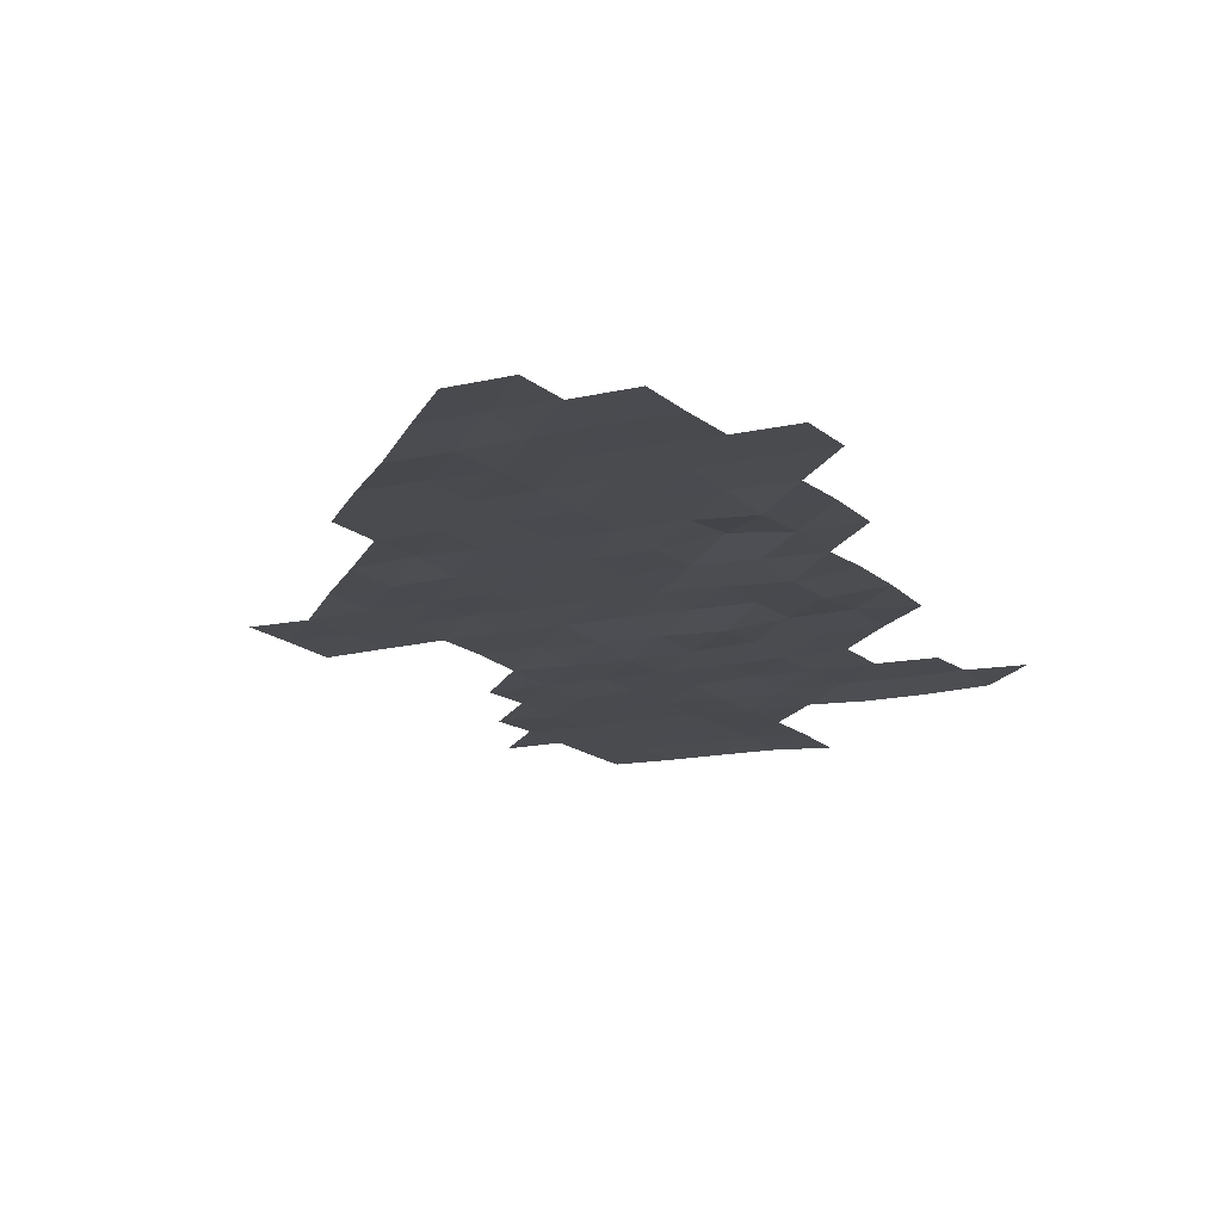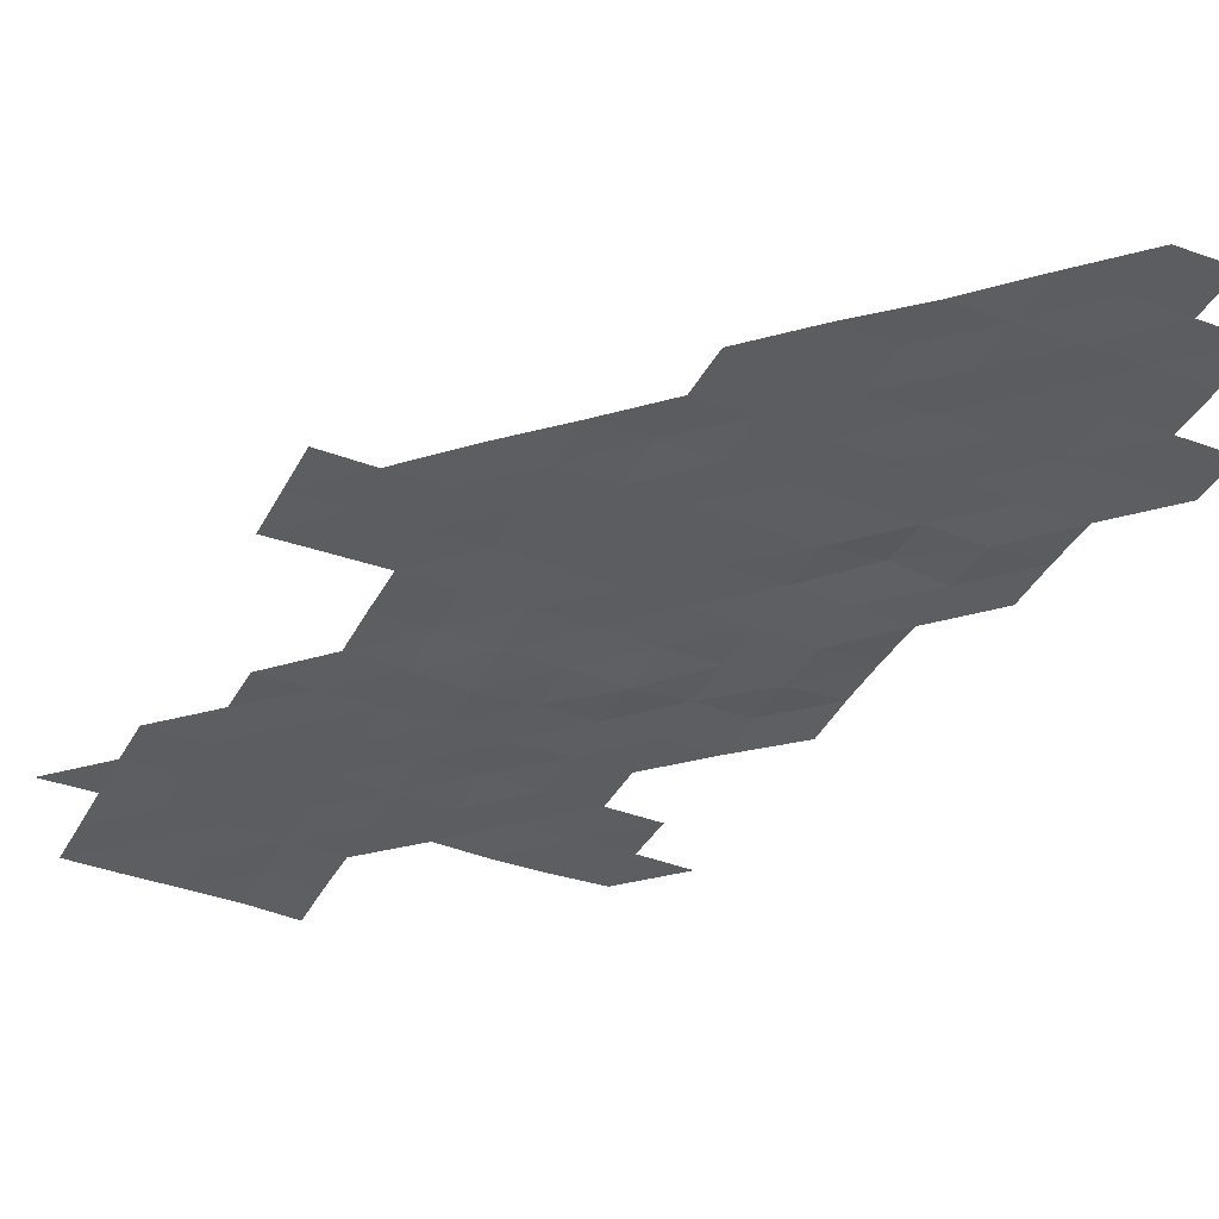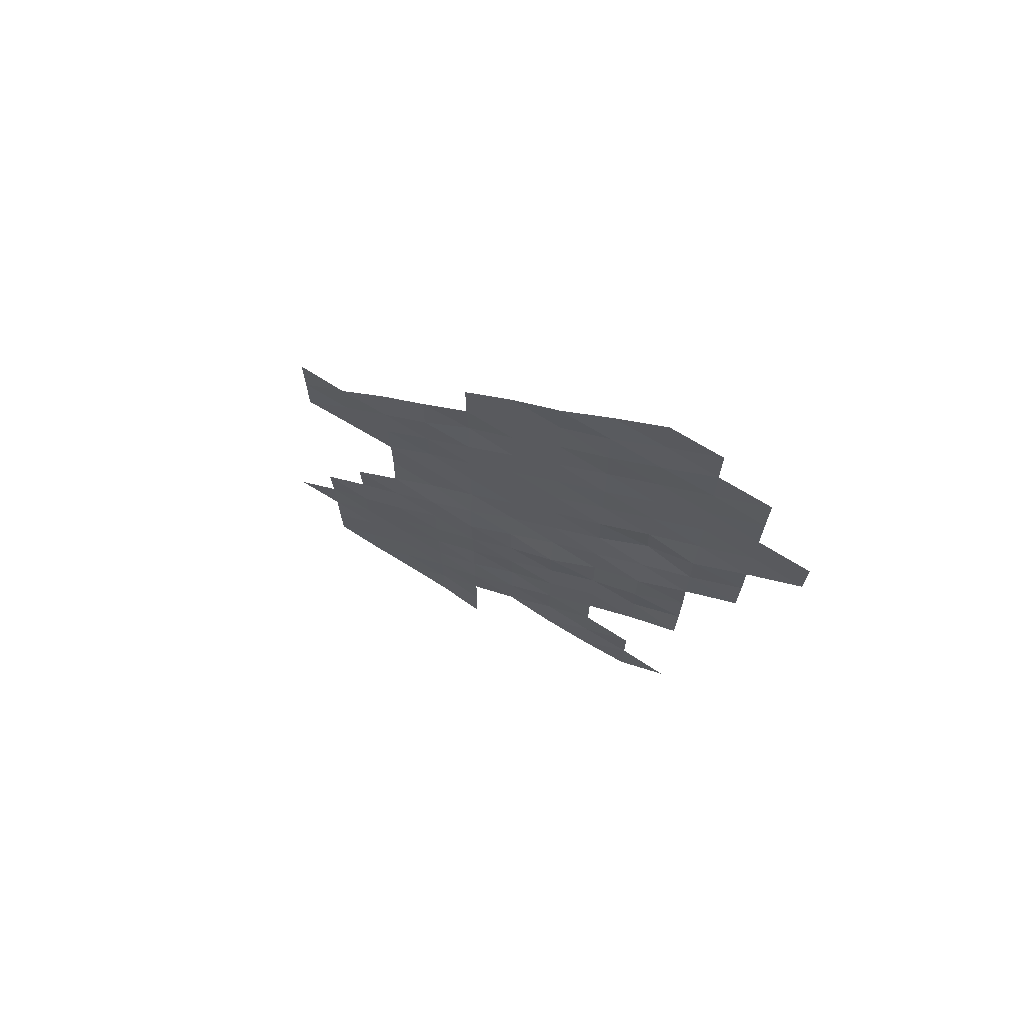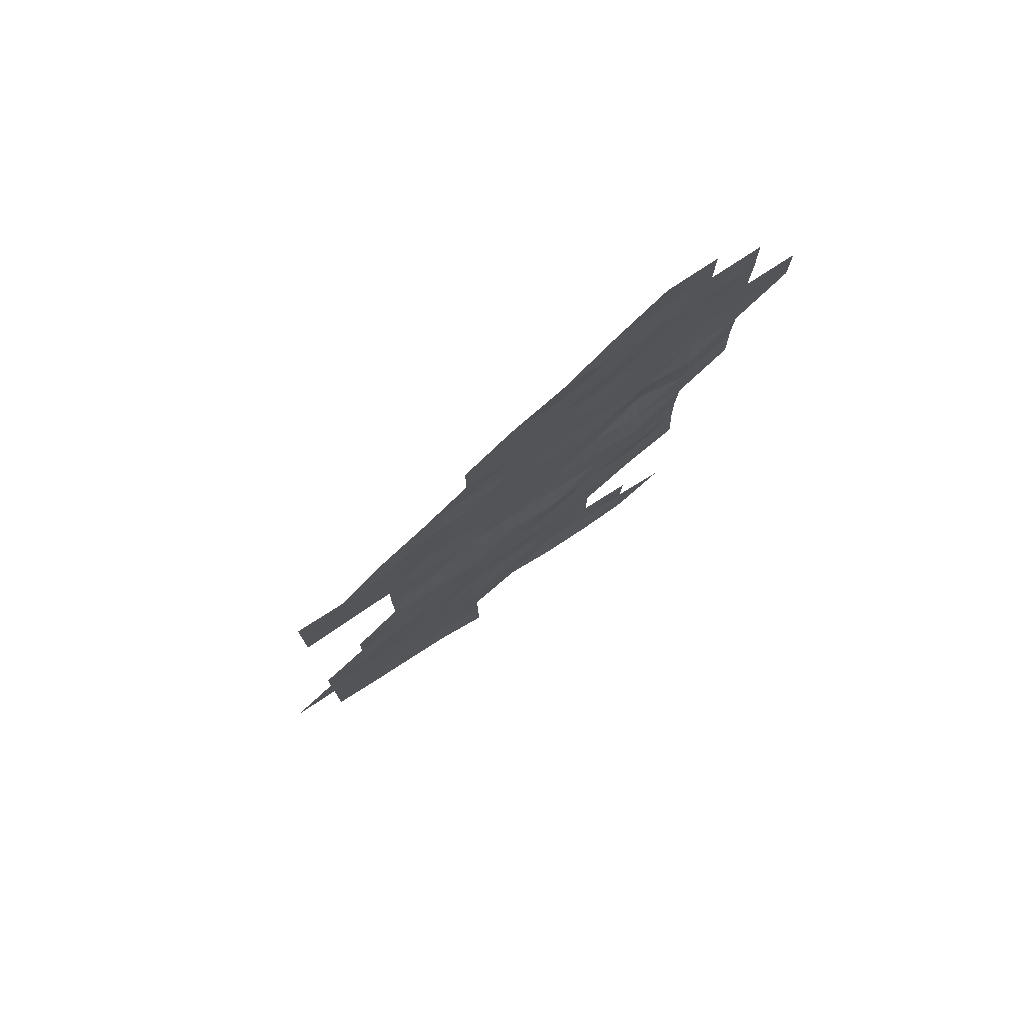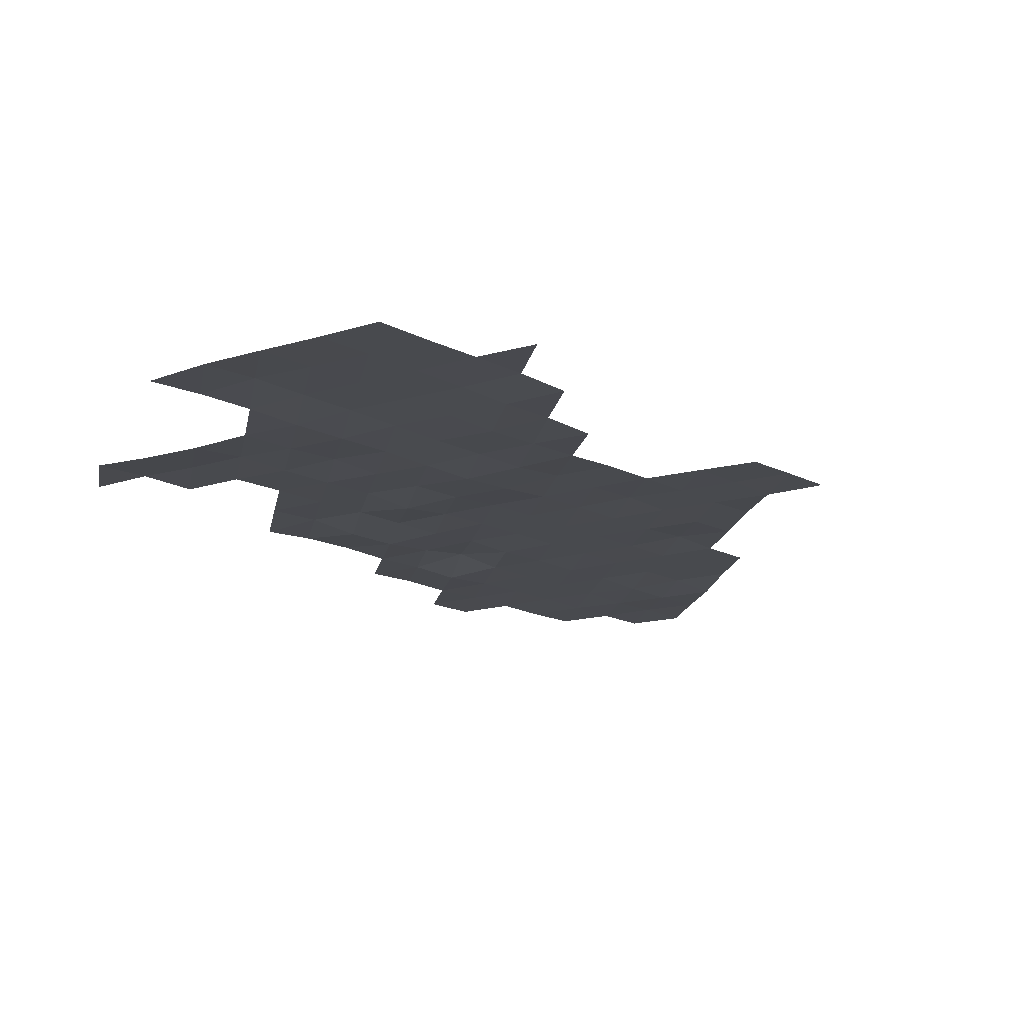
<metadata>
{"format":"obj","ext":"obj","renderer":"f3d","projection":"perspective","resolution":1024,"background":"white","views":[{"elev":-14.6,"azim":-151.7,"up":"+Z"},{"elev":-37.0,"azim":155.1,"up":"+Z"},{"elev":72.3,"azim":-148.9,"up":"+Y"},{"elev":77.5,"azim":146.5,"up":"+Y"},{"elev":-12.6,"azim":36.7,"up":"+Z"}]}
</metadata>
<code>
v 4.645e+05 5.474e+06 3574
v 4.655e+05 5.474e+06 3641
v 4.665e+05 5.474e+06 3656
v 4.675e+05 5.474e+06 3664
v 4.685e+05 5.474e+06 3688
v 4.645e+05 5.474e+06 3612
v 4.655e+05 5.474e+06 3671
v 4.665e+05 5.474e+06 3663
v 4.675e+05 5.474e+06 3670
v 4.685e+05 5.474e+06 3680
v 4.645e+05 5.476e+06 3611
v 4.655e+05 5.476e+06 3658
v 4.665e+05 5.476e+06 3664
v 4.675e+05 5.476e+06 3666
v 4.685e+05 5.476e+06 3687
v 4.695e+05 5.476e+06 3688
v 4.605e+05 5.476e+06 3568
v 4.615e+05 5.476e+06 3541
v 4.625e+05 5.476e+06 3543
v 4.635e+05 5.476e+06 3590
v 4.645e+05 5.476e+06 3586
v 4.655e+05 5.476e+06 3650
v 4.665e+05 5.476e+06 3655
v 4.675e+05 5.476e+06 3659
v 4.685e+05 5.476e+06 3685
v 4.595e+05 5.478e+06 3560
v 4.605e+05 5.478e+06 3592
v 4.615e+05 5.478e+06 3586
v 4.625e+05 5.478e+06 3608
v 4.635e+05 5.478e+06 3586
v 4.645e+05 5.478e+06 3589
v 4.655e+05 5.478e+06 3629
v 4.665e+05 5.478e+06 3626
v 4.675e+05 5.478e+06 3632
v 4.685e+05 5.478e+06 3658
v 4.605e+05 5.478e+06 3568
v 4.615e+05 5.478e+06 3591
v 4.625e+05 5.478e+06 3588
v 4.635e+05 5.478e+06 3623
v 4.645e+05 5.478e+06 3594
v 4.655e+05 5.478e+06 3608
v 4.665e+05 5.478e+06 3598
v 4.675e+05 5.478e+06 3646
v 4.615e+05 5.48e+06 3597
v 4.625e+05 5.48e+06 3586
v 4.635e+05 5.48e+06 3581
v 4.645e+05 5.48e+06 3572
v 4.655e+05 5.48e+06 3607
v 4.665e+05 5.48e+06 3614
v 4.675e+05 5.48e+06 3612
v 4.605e+05 5.48e+06 3584
v 4.615e+05 5.48e+06 3591
v 4.625e+05 5.48e+06 3600
v 4.635e+05 5.48e+06 3580
v 4.645e+05 5.48e+06 3552
v 4.655e+05 5.48e+06 3592
v 4.665e+05 5.48e+06 3631
v 4.595e+05 5.482e+06 3531
v 4.605e+05 5.482e+06 3606
v 4.615e+05 5.482e+06 3604
v 4.625e+05 5.482e+06 3532
v 4.635e+05 5.482e+06 3583
v 4.645e+05 5.482e+06 3587
v 4.655e+05 5.482e+06 3655
v 4.665e+05 5.482e+06 3661
v 4.595e+05 5.482e+06 3585
v 4.605e+05 5.482e+06 3532
v 4.615e+05 5.482e+06 3597
v 4.625e+05 5.482e+06 3619
v 4.635e+05 5.482e+06 3639
v 4.645e+05 5.482e+06 3638
v 4.655e+05 5.482e+06 3653
v 4.665e+05 5.482e+06 3658
v 4.675e+05 5.482e+06 3649
v 4.685e+05 5.482e+06 3634
v 4.595e+05 5.484e+06 3593
v 4.605e+05 5.484e+06 3528
v 4.615e+05 5.484e+06 3586
v 4.625e+05 5.484e+06 3629
v 4.635e+05 5.484e+06 3638
v 4.645e+05 5.484e+06 3647
v 4.655e+05 5.484e+06 3674
v 4.665e+05 5.484e+06 3647
v 4.675e+05 5.484e+06 3648
v 4.685e+05 5.484e+06 3644
v 4.595e+05 5.484e+06 3556
v 4.605e+05 5.484e+06 3588
v 4.615e+05 5.484e+06 3628
v 4.625e+05 5.484e+06 3627
v 4.635e+05 5.484e+06 3629
v 4.645e+05 5.484e+06 3634
v 4.655e+05 5.484e+06 3643
v 4.665e+05 5.484e+06 3637
v 4.675e+05 5.484e+06 3628
v 4.685e+05 5.484e+06 3646
v 4.585e+05 5.486e+06 3562
v 4.595e+05 5.486e+06 3566
v 4.605e+05 5.486e+06 3687
v 4.615e+05 5.486e+06 3595
v 4.625e+05 5.486e+06 3618
v 4.635e+05 5.486e+06 3627
v 4.645e+05 5.486e+06 3628
v 4.655e+05 5.486e+06 3621
v 4.665e+05 5.486e+06 3653
v 4.585e+05 5.486e+06 3586
v 4.595e+05 5.486e+06 3530
v 4.605e+05 5.486e+06 3601
v 4.615e+05 5.486e+06 3609
v 4.625e+05 5.486e+06 3619
v 4.635e+05 5.486e+06 3627
v 4.645e+05 5.486e+06 3667
v 4.655e+05 5.486e+06 3628
v 4.585e+05 5.488e+06 3560
v 4.595e+05 5.488e+06 3579
v 4.605e+05 5.488e+06 3596
v 4.615e+05 5.488e+06 3592
v 4.625e+05 5.488e+06 3608
v 4.635e+05 5.488e+06 3616
v 4.645e+05 5.488e+06 3625
v 4.575e+05 5.488e+06 3561
v 4.585e+05 5.488e+06 3574
v 4.595e+05 5.488e+06 3585
v 4.605e+05 5.488e+06 3586
v 4.615e+05 5.488e+06 3600
v 4.625e+05 5.488e+06 3605
v 4.635e+05 5.488e+06 3613
v 4.645e+05 5.488e+06 3622
v 4.575e+05 5.49e+06 3554
v 4.585e+05 5.49e+06 3562
v 4.595e+05 5.49e+06 3580
v 4.605e+05 5.49e+06 3583
v 4.615e+05 5.49e+06 3556
v 4.625e+05 5.49e+06 3601
v 4.635e+05 5.49e+06 3609
v 4.585e+05 5.49e+06 3543
v 4.595e+05 5.49e+06 3560
v 4.605e+05 5.49e+06 3544
v 4.615e+05 5.49e+06 3540
v 4.625e+05 5.49e+06 3539
v 4.585e+05 5.492e+06 3548
v 4.595e+05 5.492e+06 3548
v 4.605e+05 5.492e+06 3561
v 4.615e+05 5.492e+06 3551
v 4.595e+05 5.492e+06 3538
v 4.605e+05 5.492e+06 3538
f 6 2 1
f 6 7 2
f 7 3 2
f 7 8 3
f 8 4 3
f 8 9 4
f 9 5 4
f 9 10 5
f 11 7 6
f 11 12 7
f 12 8 7
f 12 13 8
f 13 9 8
f 13 14 9
f 14 10 9
f 14 15 10
f 20 21 11
f 21 12 11
f 21 22 12
f 22 13 12
f 22 23 13
f 23 14 13
f 23 24 14
f 24 15 14
f 24 25 15
f 25 16 15
f 26 27 17
f 27 18 17
f 27 28 18
f 28 19 18
f 28 29 19
f 29 20 19
f 29 30 20
f 30 21 20
f 30 31 21
f 31 22 21
f 31 32 22
f 32 23 22
f 32 33 23
f 33 24 23
f 33 34 24
f 34 25 24
f 34 35 25
f 36 28 27
f 36 37 28
f 37 29 28
f 37 38 29
f 38 30 29
f 38 39 30
f 39 31 30
f 39 40 31
f 40 32 31
f 40 41 32
f 41 33 32
f 41 42 33
f 42 34 33
f 42 43 34
f 43 35 34
f 44 38 37
f 44 45 38
f 45 39 38
f 45 46 39
f 46 40 39
f 46 47 40
f 47 41 40
f 47 48 41
f 48 42 41
f 48 49 42
f 49 43 42
f 49 50 43
f 51 52 44
f 52 45 44
f 52 53 45
f 53 46 45
f 53 54 46
f 54 47 46
f 54 55 47
f 55 48 47
f 55 56 48
f 56 49 48
f 56 57 49
f 57 50 49
f 58 59 51
f 59 52 51
f 59 60 52
f 60 53 52
f 60 61 53
f 61 54 53
f 61 62 54
f 62 55 54
f 62 63 55
f 63 56 55
f 63 64 56
f 64 57 56
f 64 65 57
f 66 59 58
f 66 67 59
f 67 60 59
f 67 68 60
f 68 61 60
f 68 69 61
f 69 62 61
f 69 70 62
f 70 63 62
f 70 71 63
f 71 64 63
f 71 72 64
f 72 65 64
f 72 73 65
f 76 67 66
f 76 77 67
f 77 68 67
f 77 78 68
f 78 69 68
f 78 79 69
f 79 70 69
f 79 80 70
f 80 71 70
f 80 81 71
f 81 72 71
f 81 82 72
f 82 73 72
f 82 83 73
f 83 74 73
f 83 84 74
f 84 75 74
f 84 85 75
f 86 77 76
f 86 87 77
f 87 78 77
f 87 88 78
f 88 79 78
f 88 89 79
f 89 80 79
f 89 90 80
f 90 81 80
f 90 91 81
f 91 82 81
f 91 92 82
f 92 83 82
f 92 93 83
f 93 84 83
f 93 94 84
f 94 85 84
f 94 95 85
f 96 97 86
f 97 87 86
f 97 98 87
f 98 88 87
f 98 99 88
f 99 89 88
f 99 100 89
f 100 90 89
f 100 101 90
f 101 91 90
f 101 102 91
f 102 92 91
f 102 103 92
f 103 93 92
f 103 104 93
f 104 94 93
f 105 97 96
f 105 106 97
f 106 98 97
f 106 107 98
f 107 99 98
f 107 108 99
f 108 100 99
f 108 109 100
f 109 101 100
f 109 110 101
f 110 102 101
f 110 111 102
f 111 103 102
f 111 112 103
f 112 104 103
f 113 106 105
f 113 114 106
f 114 107 106
f 114 115 107
f 115 108 107
f 115 116 108
f 116 109 108
f 116 117 109
f 117 110 109
f 117 118 110
f 118 111 110
f 118 119 111
f 119 112 111
f 120 121 113
f 121 114 113
f 121 122 114
f 122 115 114
f 122 123 115
f 123 116 115
f 123 124 116
f 124 117 116
f 124 125 117
f 125 118 117
f 125 126 118
f 126 119 118
f 126 127 119
f 128 121 120
f 128 129 121
f 129 122 121
f 129 130 122
f 130 123 122
f 130 131 123
f 131 124 123
f 131 132 124
f 132 125 124
f 132 133 125
f 133 126 125
f 133 134 126
f 134 127 126
f 135 130 129
f 135 136 130
f 136 131 130
f 136 137 131
f 137 132 131
f 137 138 132
f 138 133 132
f 138 139 133
f 139 134 133
f 140 136 135
f 140 141 136
f 141 137 136
f 141 142 137
f 142 138 137
f 142 143 138
f 143 139 138
f 144 142 141
f 144 145 142
f 145 143 142

</code>
